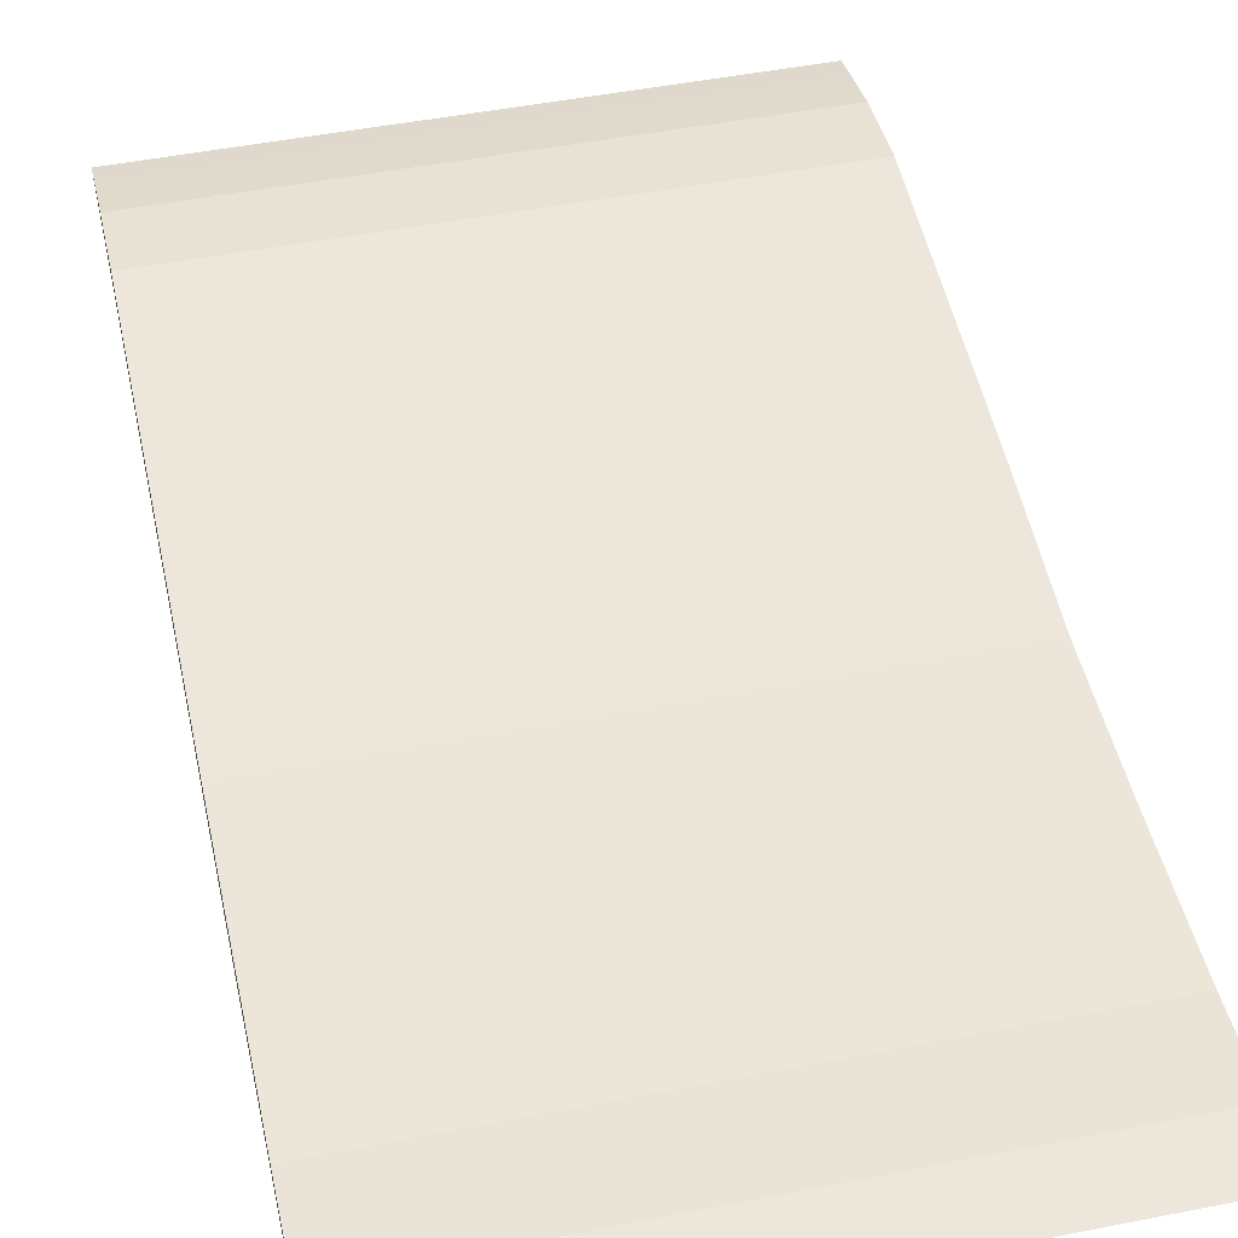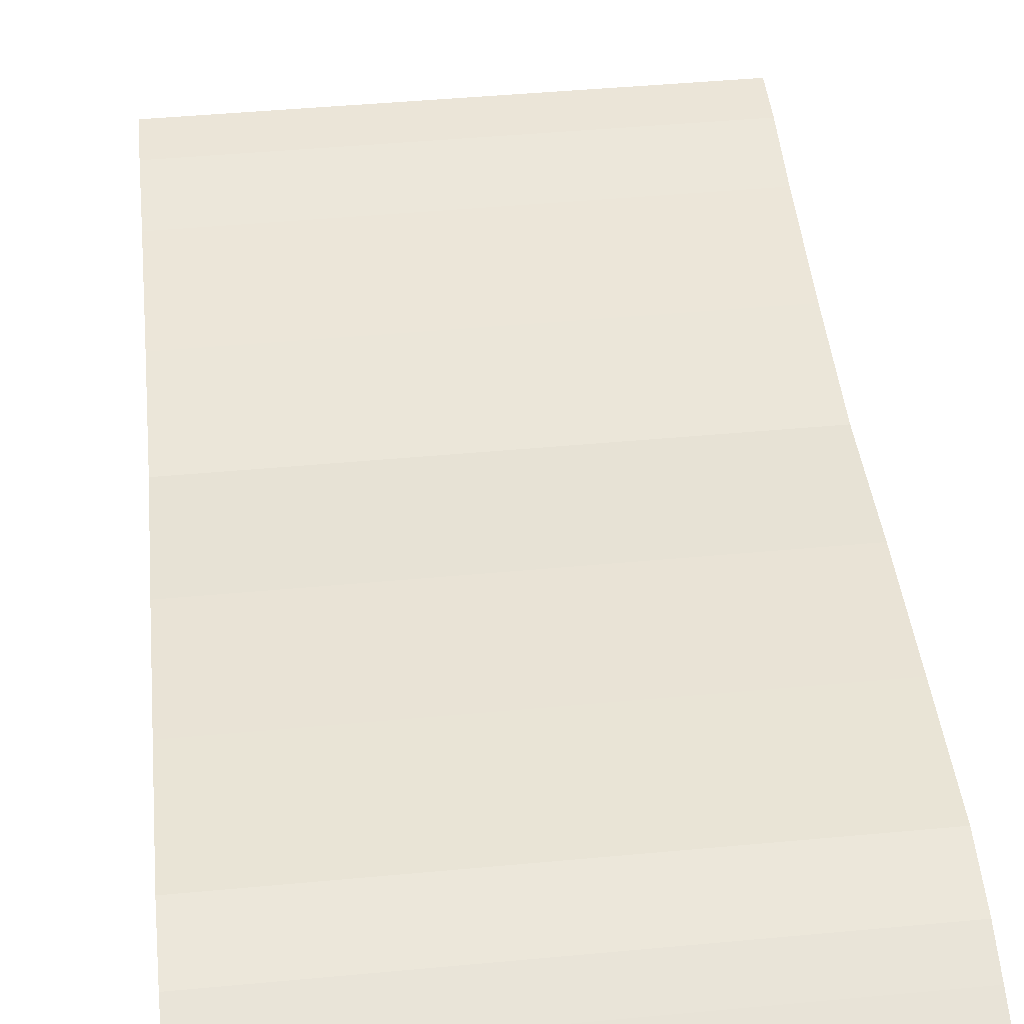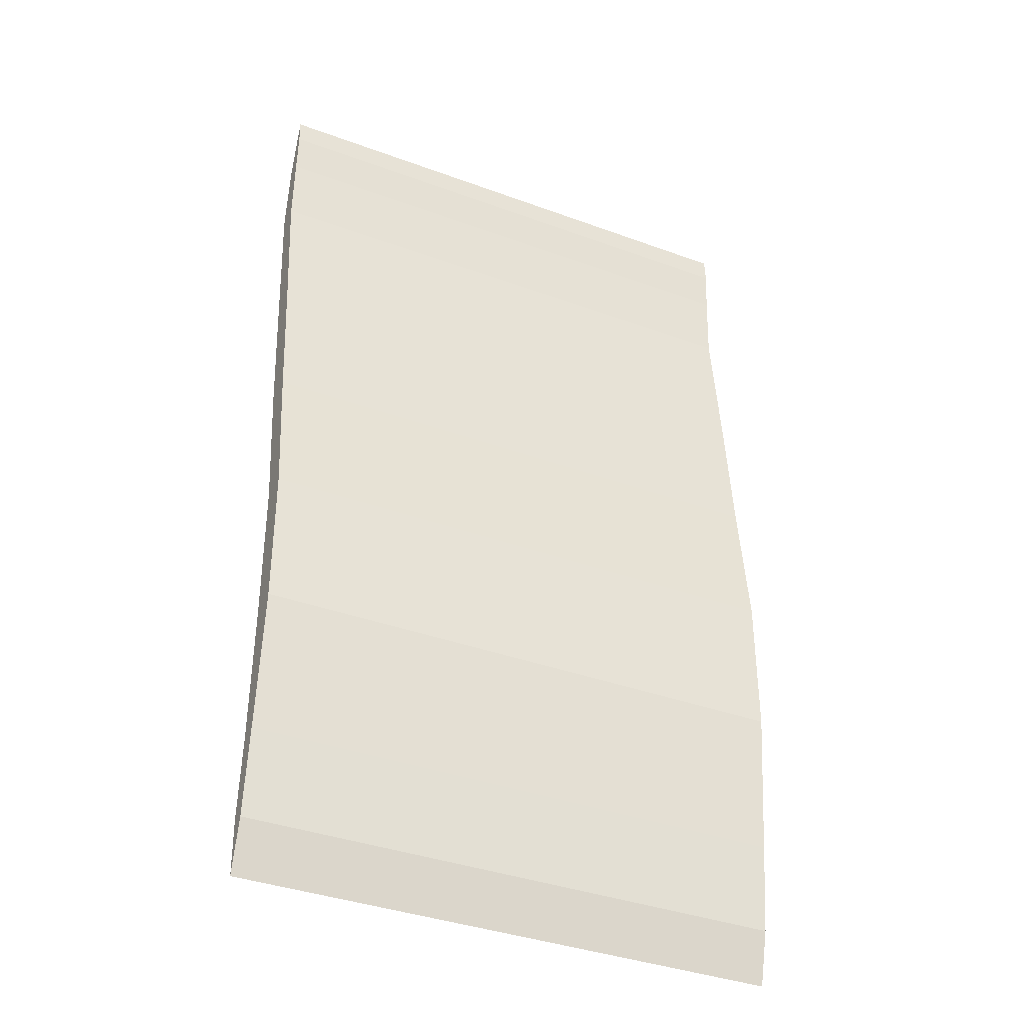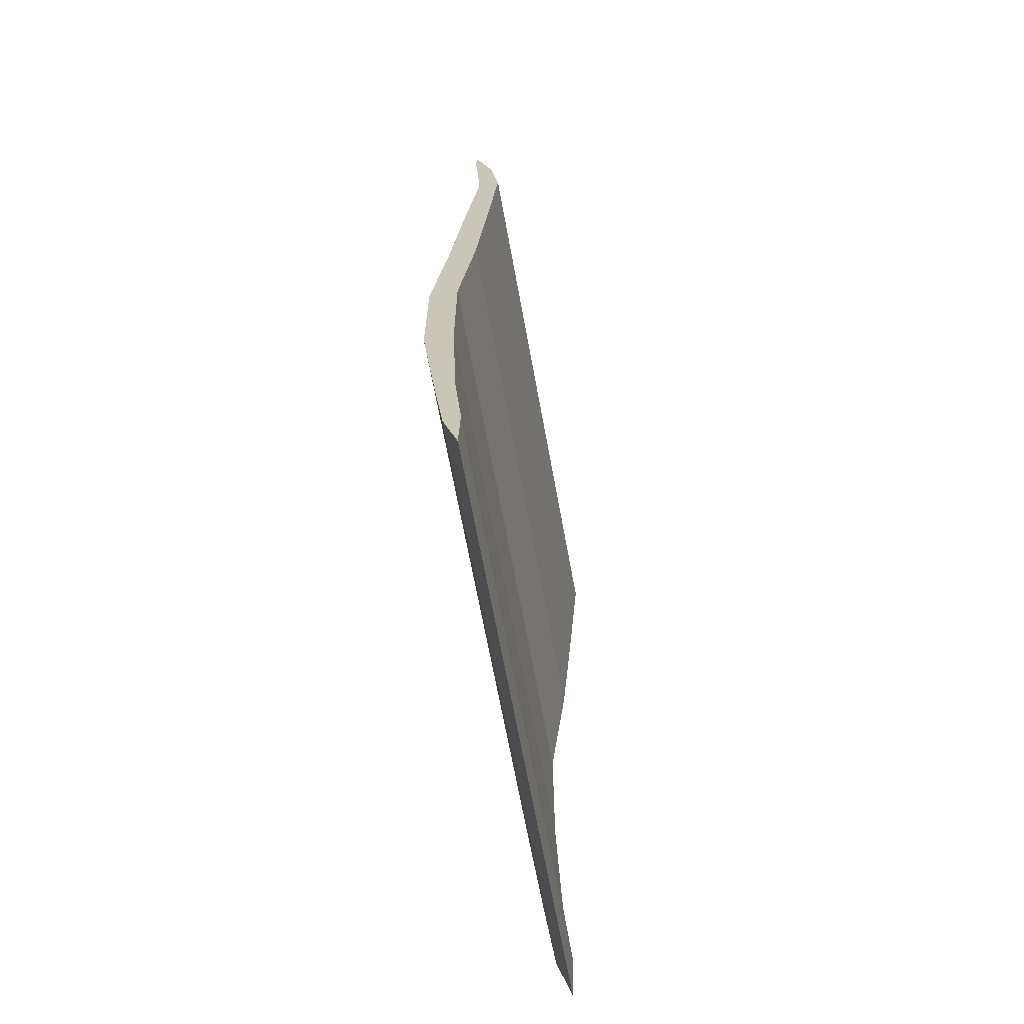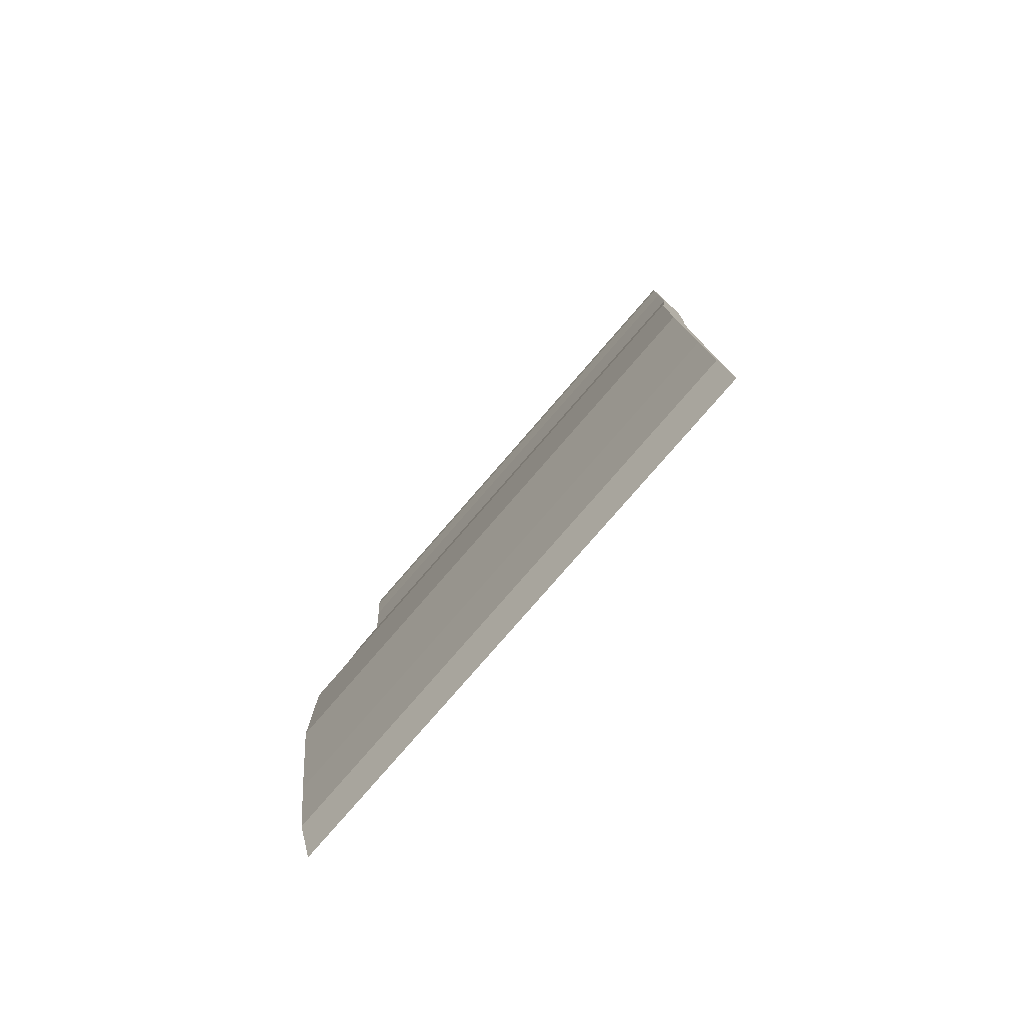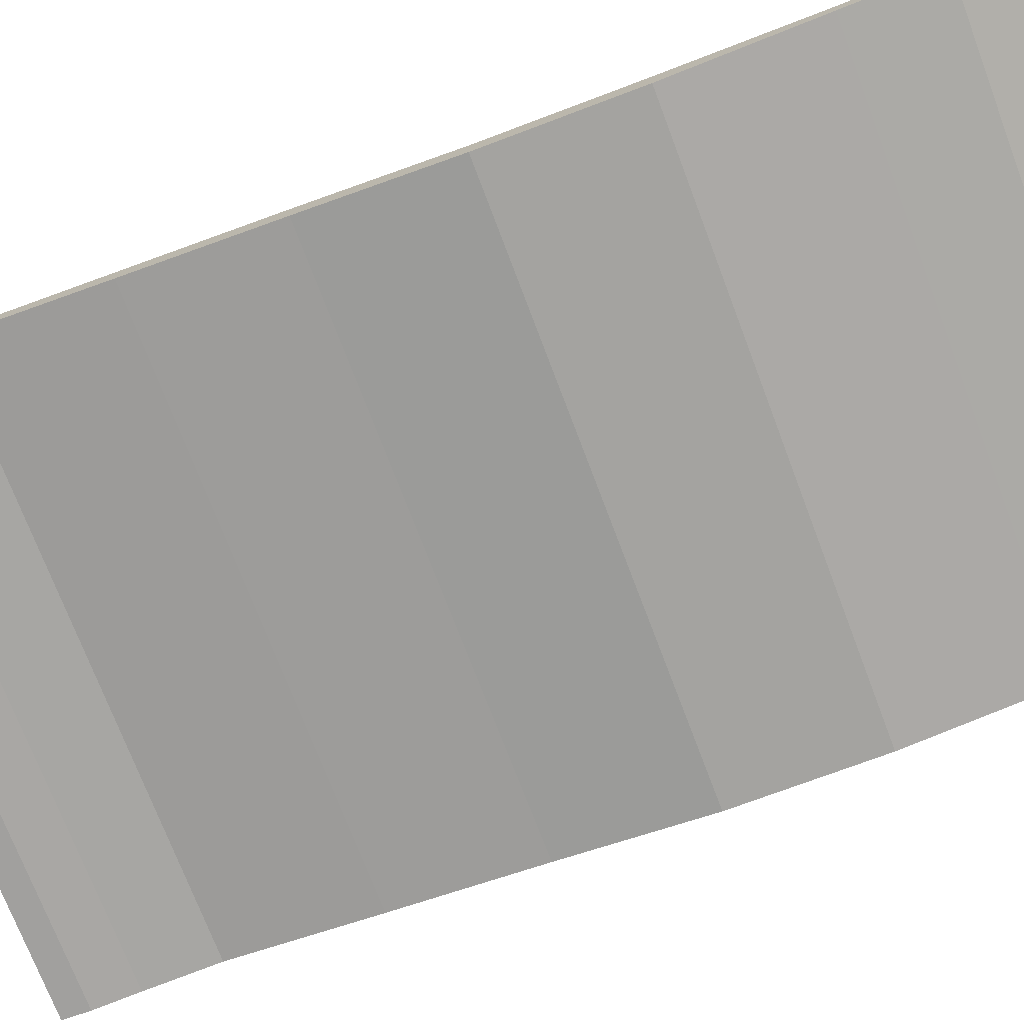
<metadata>
{"format":"obj","ext":"obj","renderer":"f3d","projection":"perspective","resolution":1024,"background":"white","views":[{"elev":48.5,"azim":167.6,"up":"+Y"},{"elev":47.0,"azim":-6.0,"up":"+Y"},{"elev":-37.3,"azim":-25.3,"up":"+Z"},{"elev":-67.0,"azim":100.4,"up":"+Z"},{"elev":-79.5,"azim":49.0,"up":"+Z"},{"elev":-73.0,"azim":110.7,"up":"+Y"}]}
</metadata>
<code>
o Hood_Cube.007
o Hood_Cube.007
v -5.982 3.92 -1.247
v -5.982 3.886 -3.622
v -4.542 3.886 -3.622
v -4.542 3.92 -1.247
v -5.982 3.943 -1.246
v -5.982 3.927 -3.612
v -4.542 3.927 -3.612
v -4.542 3.943 -1.246
v -5.982 3.995 -1.547
v -5.982 3.967 -1.916
v -5.982 3.937 -2.285
v -5.982 3.895 -2.654
v -5.982 3.895 -3.023
v -5.982 3.908 -3.392
v -5.982 3.859 -3.392
v -5.982 3.82 -3.023
v -5.982 3.82 -2.654
v -5.982 3.862 -2.285
v -5.982 3.897 -1.916
v -5.982 3.936 -1.547
v -4.542 3.908 -3.392
v -4.542 3.895 -3.023
v -4.542 3.895 -2.654
v -4.542 3.937 -2.285
v -4.542 3.967 -1.916
v -4.542 3.995 -1.547
v -4.542 3.936 -1.547
v -4.542 3.897 -1.916
v -4.542 3.862 -2.285
v -4.542 3.82 -2.654
v -4.542 3.82 -3.023
v -4.542 3.859 -3.392
v -5.982 3.928 -1.362
v -4.542 3.973 -1.362
v -5.982 3.973 -1.362
v -4.542 3.928 -1.362
v -5.982 3.923 -1.178
v -5.982 3.923 -3.761
v -4.542 3.923 -3.761
v -4.542 3.923 -1.178
v -5.982 3.961 -1.547
v -5.982 3.937 -1.916
v -5.982 3.9 -2.285
v -5.982 3.857 -2.654
v -5.982 3.857 -3.023
v -5.982 3.884 -3.392
v -4.542 3.884 -3.392
v -4.542 3.857 -3.023
v -4.542 3.857 -2.654
v -4.542 3.9 -2.285
v -4.542 3.937 -1.916
v -4.542 3.961 -1.547
v -4.542 3.946 -1.362
v -5.982 3.946 -1.362
f 46 38 2 15
f 38 39 3 2
f 53 40 4 36
f 40 37 1 4
f 15 2 3 32
f 21 7 6 14
f 54 41 20 33
f 41 42 19 20
f 42 43 18 19
f 43 44 17 18
f 44 45 16 17
f 45 46 15 16
f 39 47 32 3
f 47 48 31 32
f 48 49 30 31
f 49 50 29 30
f 50 51 28 29
f 51 52 27 28
f 33 20 27 36
f 20 19 28 27
f 19 18 29 28
f 18 17 30 29
f 17 16 31 30
f 16 15 32 31
f 34 26 9 35
f 26 25 10 9
f 25 24 11 10
f 24 23 12 11
f 23 22 13 12
f 22 21 14 13
f 52 53 36 27
f 37 54 33 1
f 1 33 36 4
f 8 34 35 5
f 14 6 38 46
f 6 7 39 38
f 34 8 40 53
f 8 5 37 40
f 35 9 41 54
f 9 10 42 41
f 10 11 43 42
f 11 12 44 43
f 12 13 45 44
f 13 14 46 45
f 7 21 47 39
f 21 22 48 47
f 22 23 49 48
f 23 24 50 49
f 24 25 51 50
f 25 26 52 51
f 26 34 53 52
f 5 35 54 37

</code>
